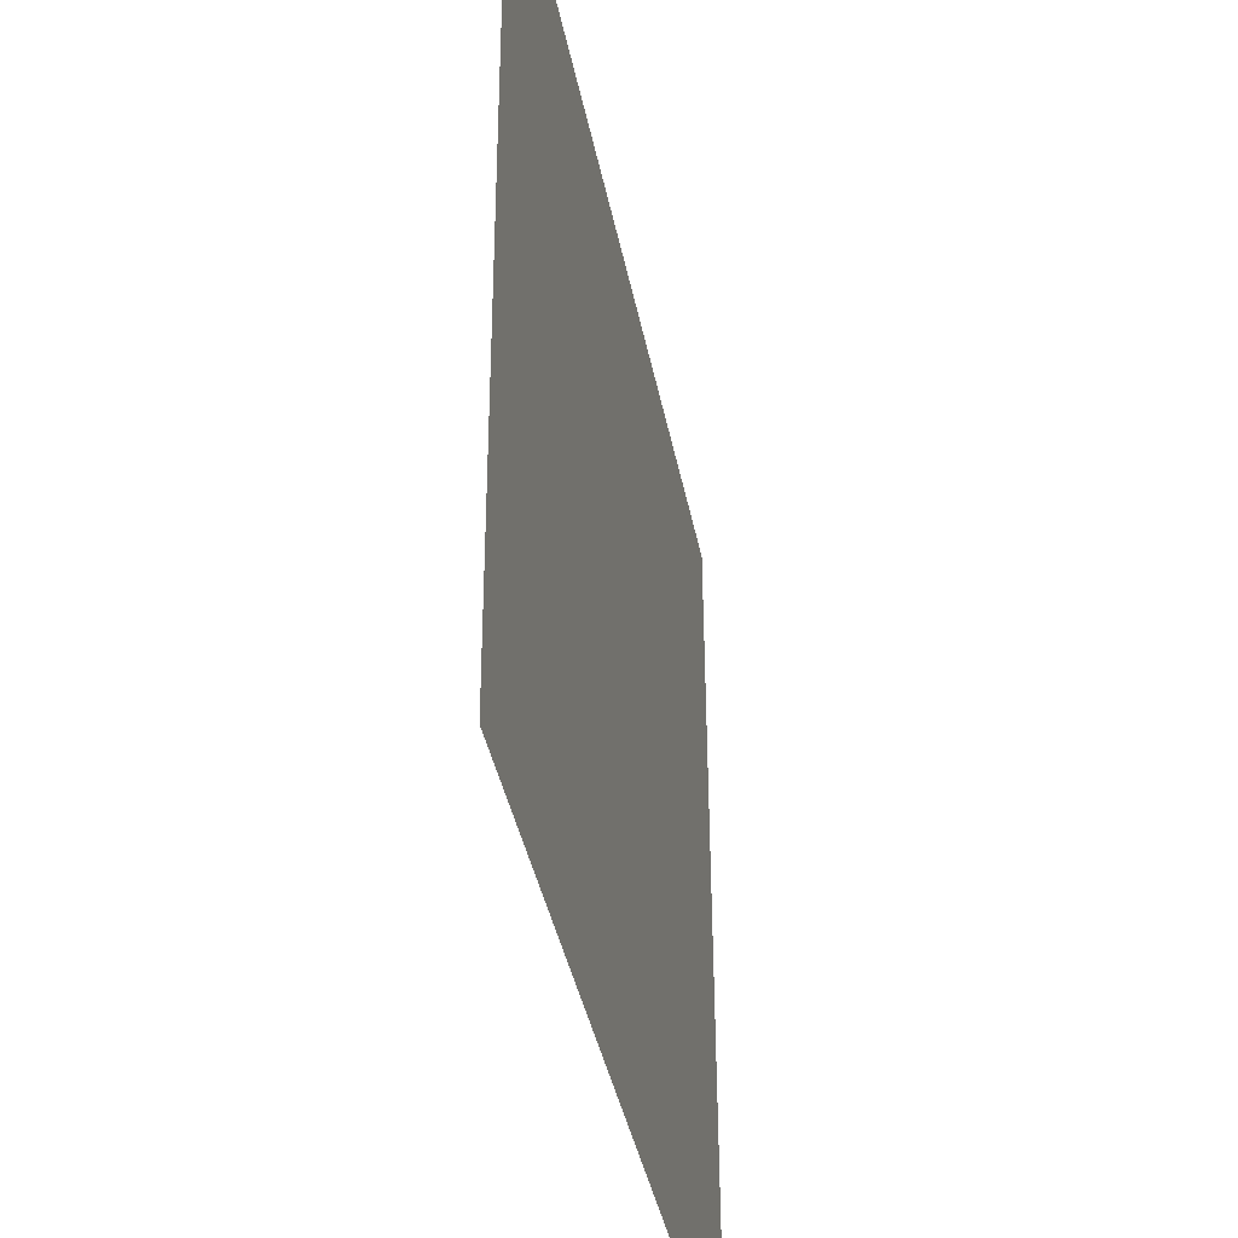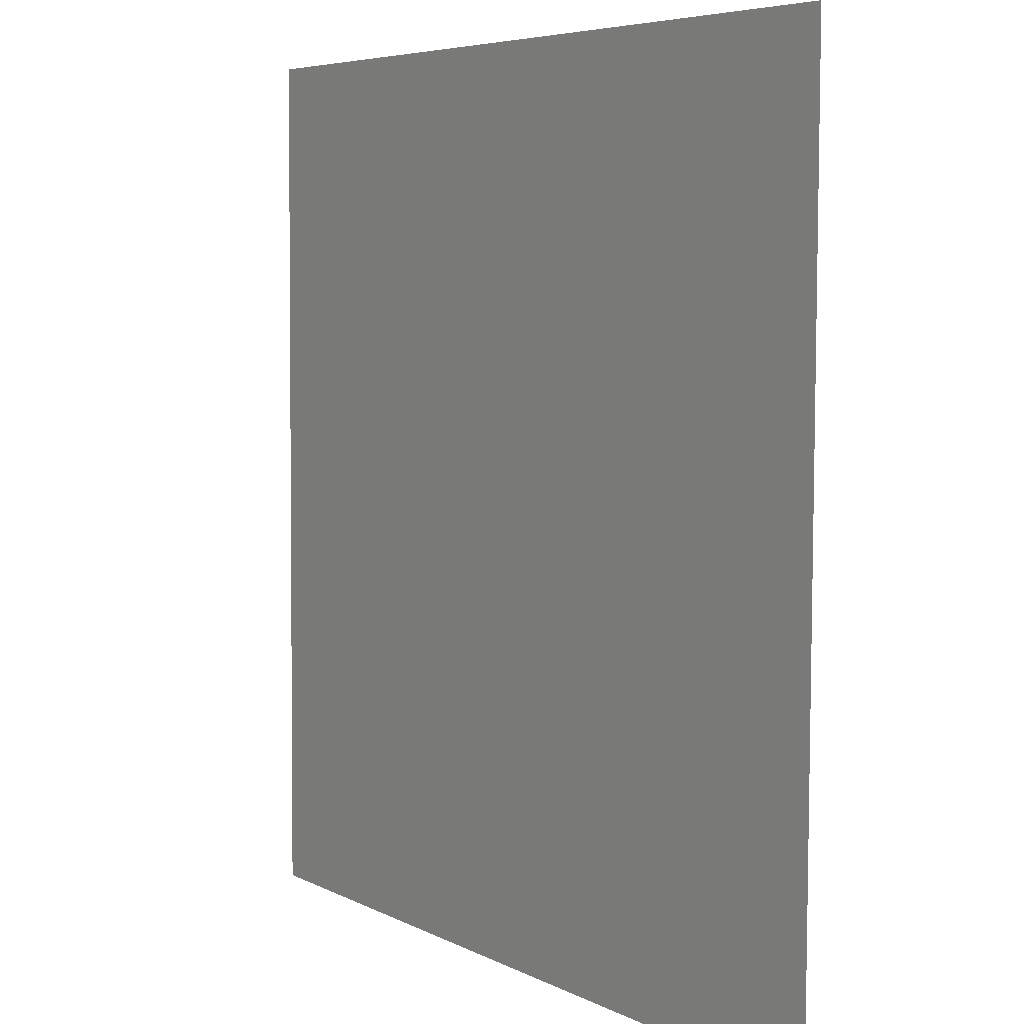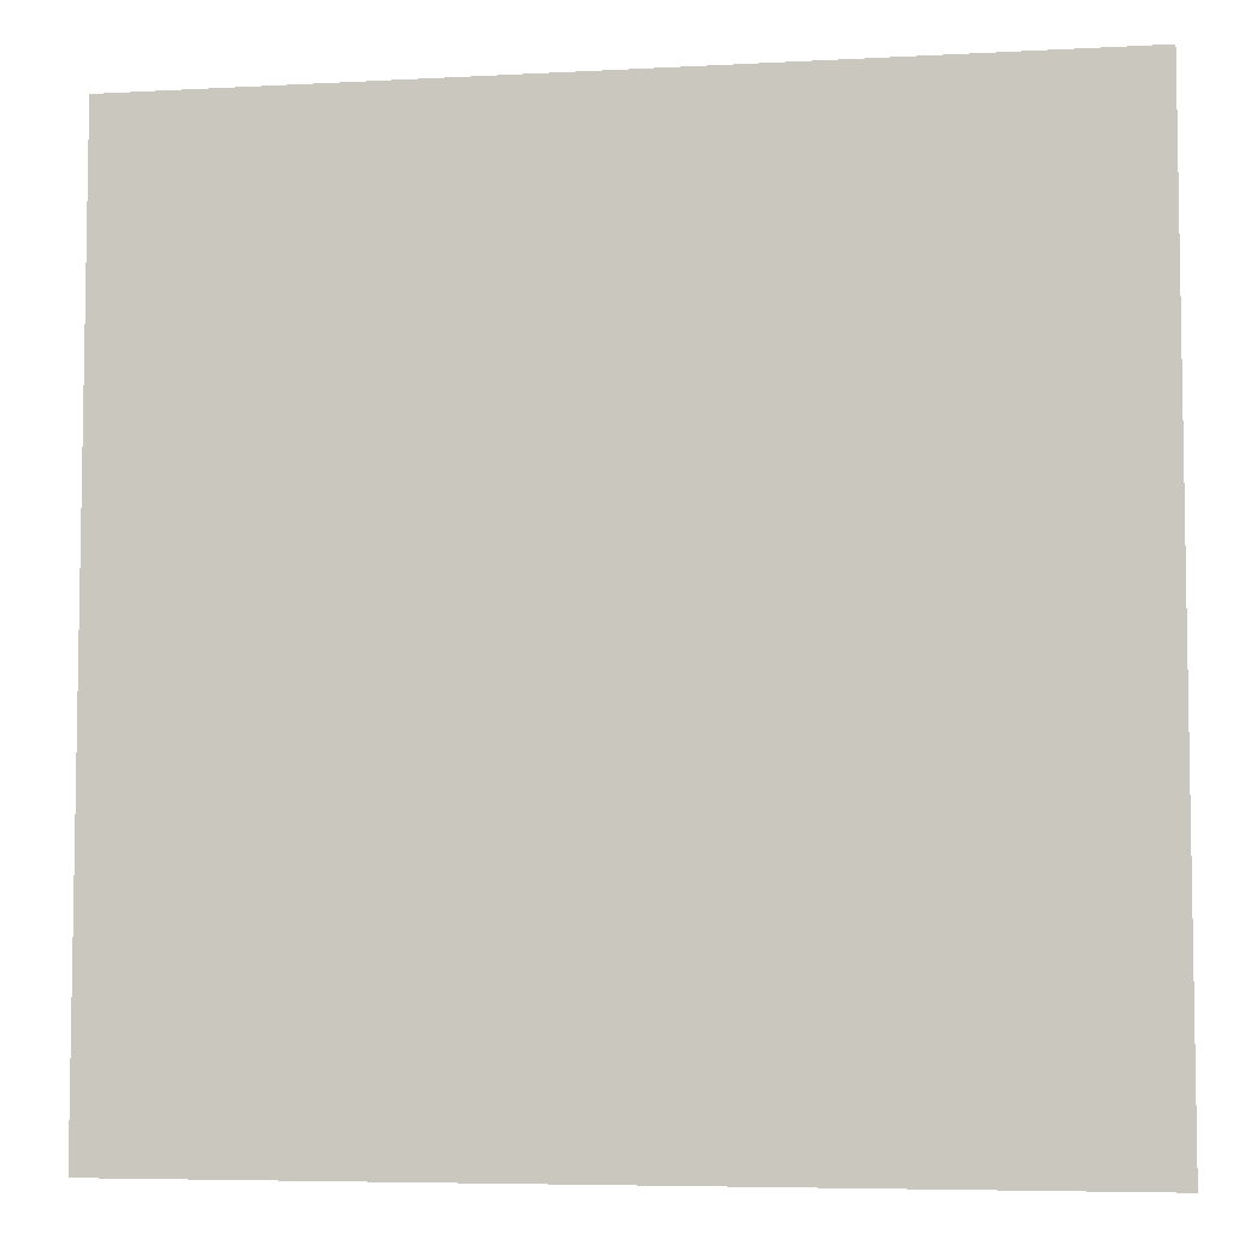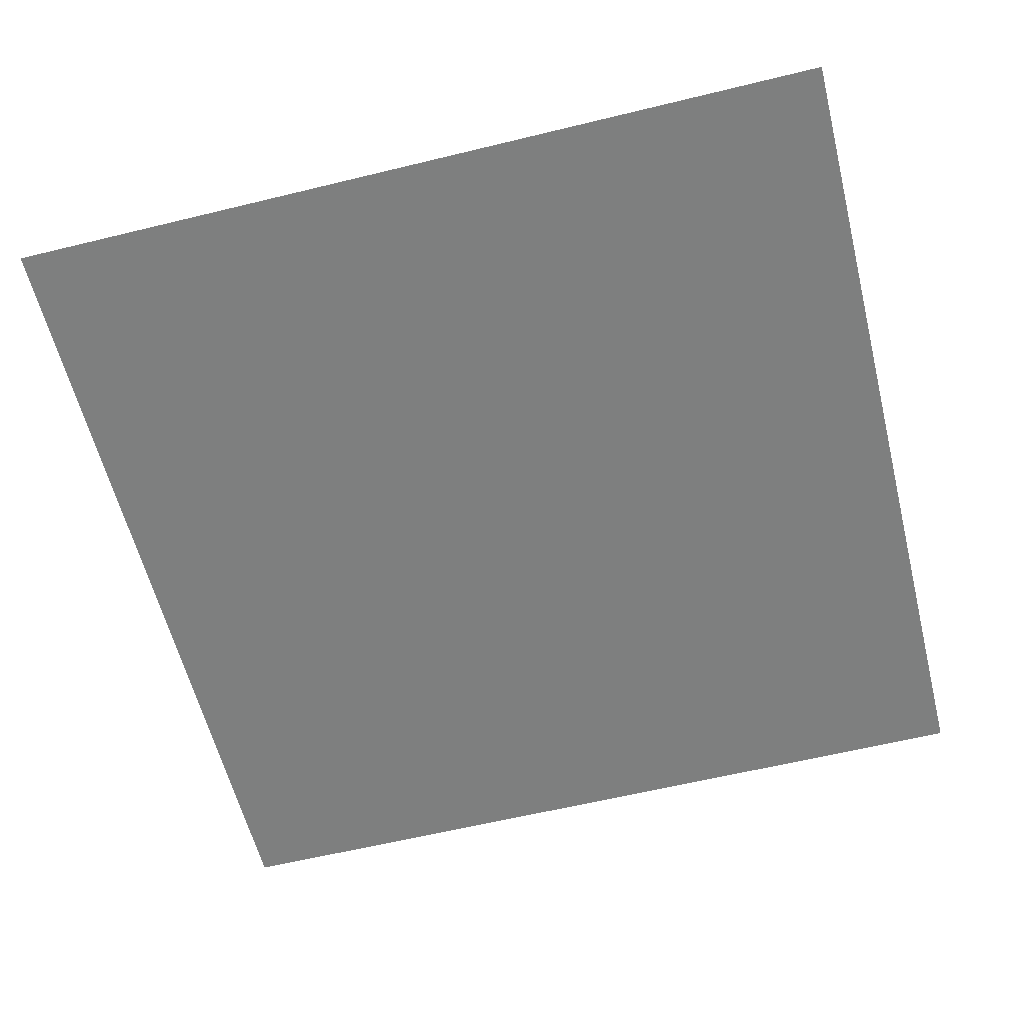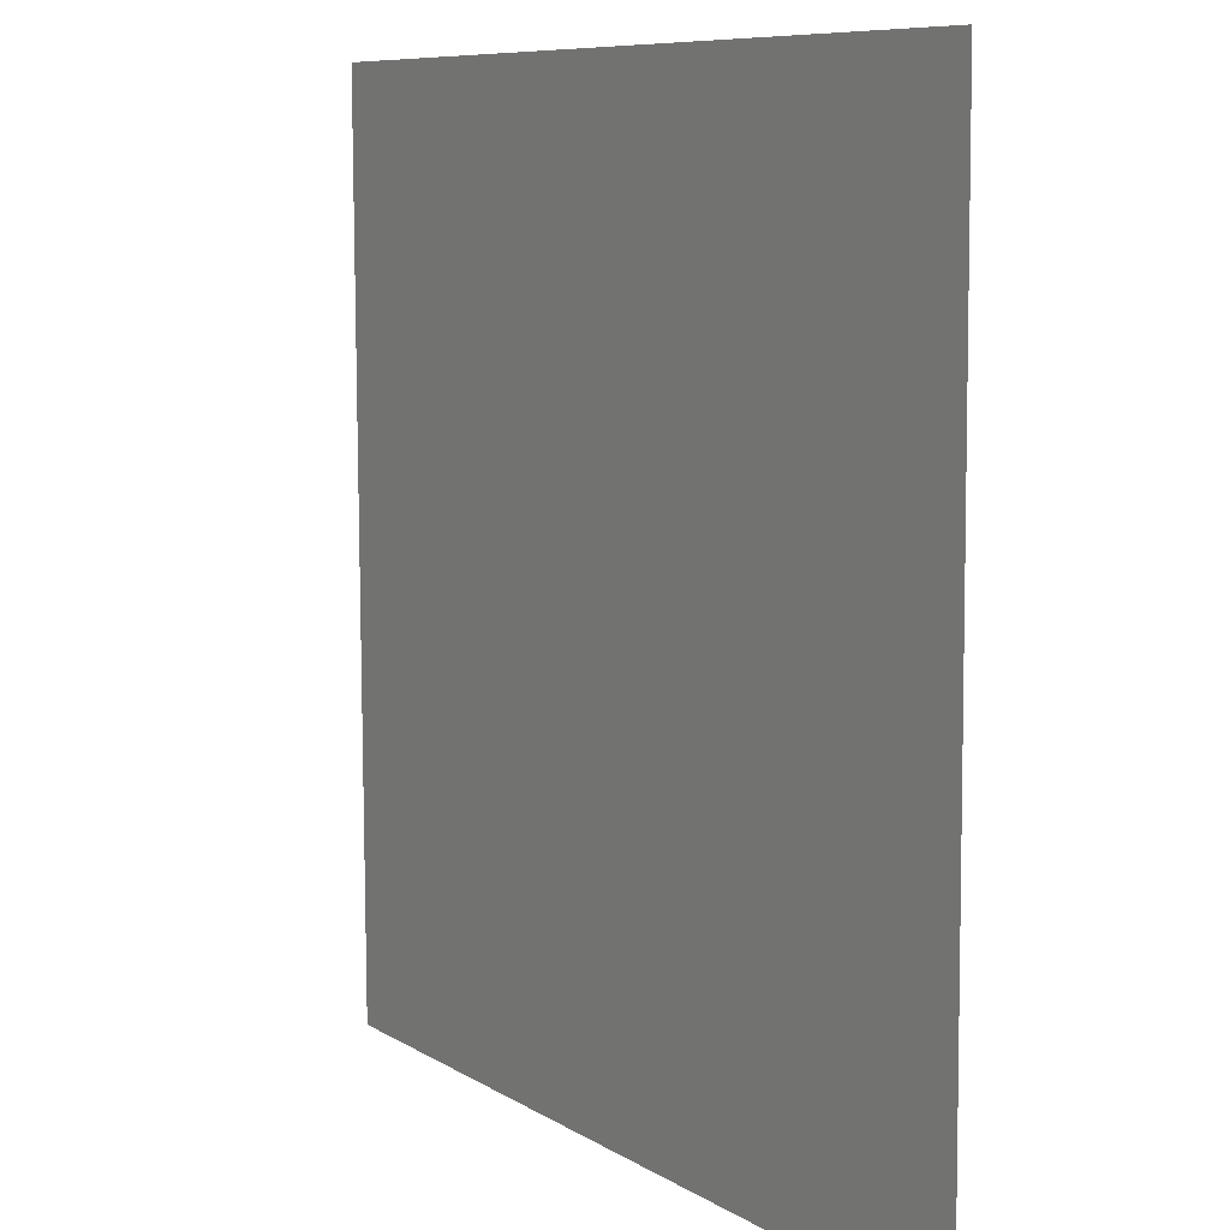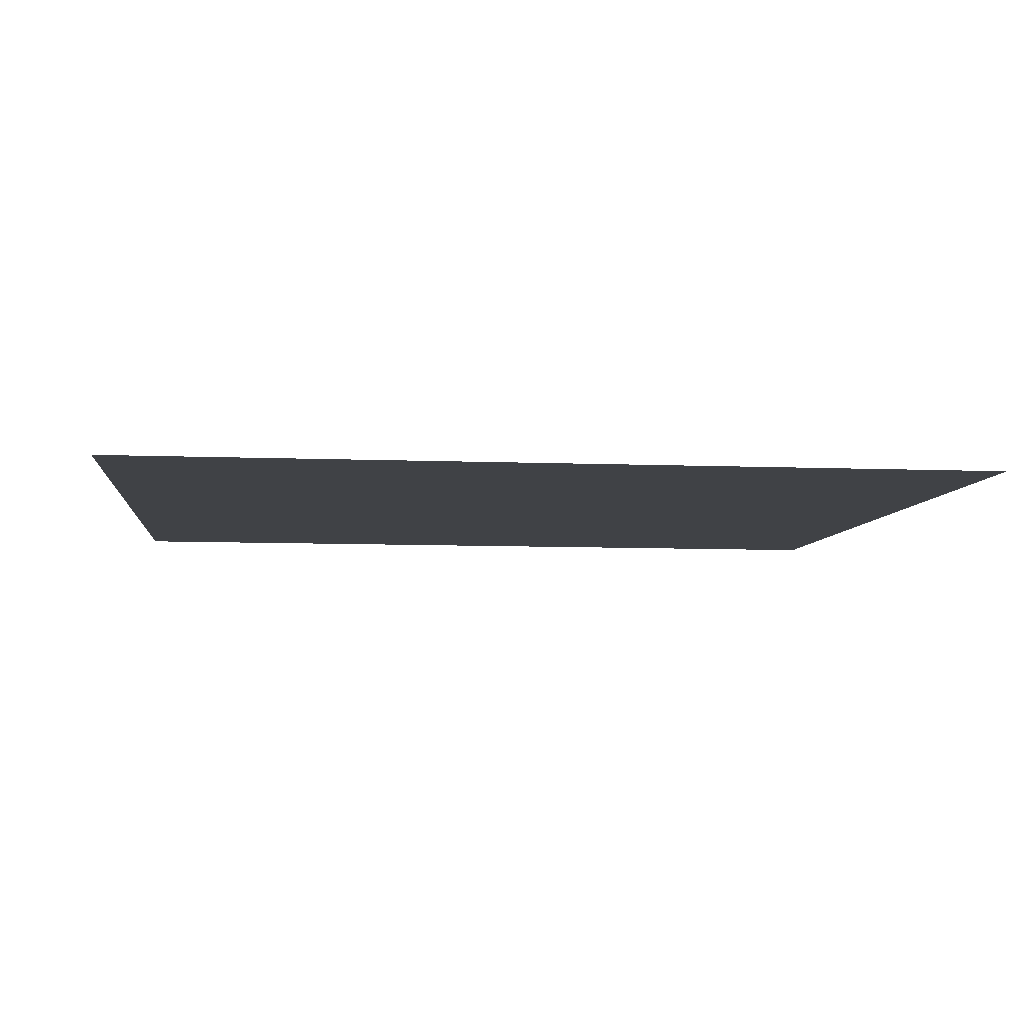
<metadata>
{"format":"obj","ext":"obj","renderer":"f3d","projection":"perspective","resolution":1024,"background":"white","views":[{"elev":-39.8,"azim":100.9,"up":"+Z"},{"elev":5.7,"azim":-123.2,"up":"+Z"},{"elev":-5.9,"azim":-170.7,"up":"+Z"},{"elev":-59.5,"azim":104.0,"up":"+Y"},{"elev":8.4,"azim":58.2,"up":"+Z"},{"elev":-6.1,"azim":-95.9,"up":"+Y"}]}
</metadata>
<code>
o mesh68/mesh68-geometry#mesh68-geometry
v -0.2885 -0.1258 0.3042
v -0.2398 -0.1256 0.2556
v -0.2885 -0.1256 0.2556
v -0.2398 -0.1258 0.3042
f 1 2 3
f 2 1 4
f 3 2 1
f 4 1 2

</code>
